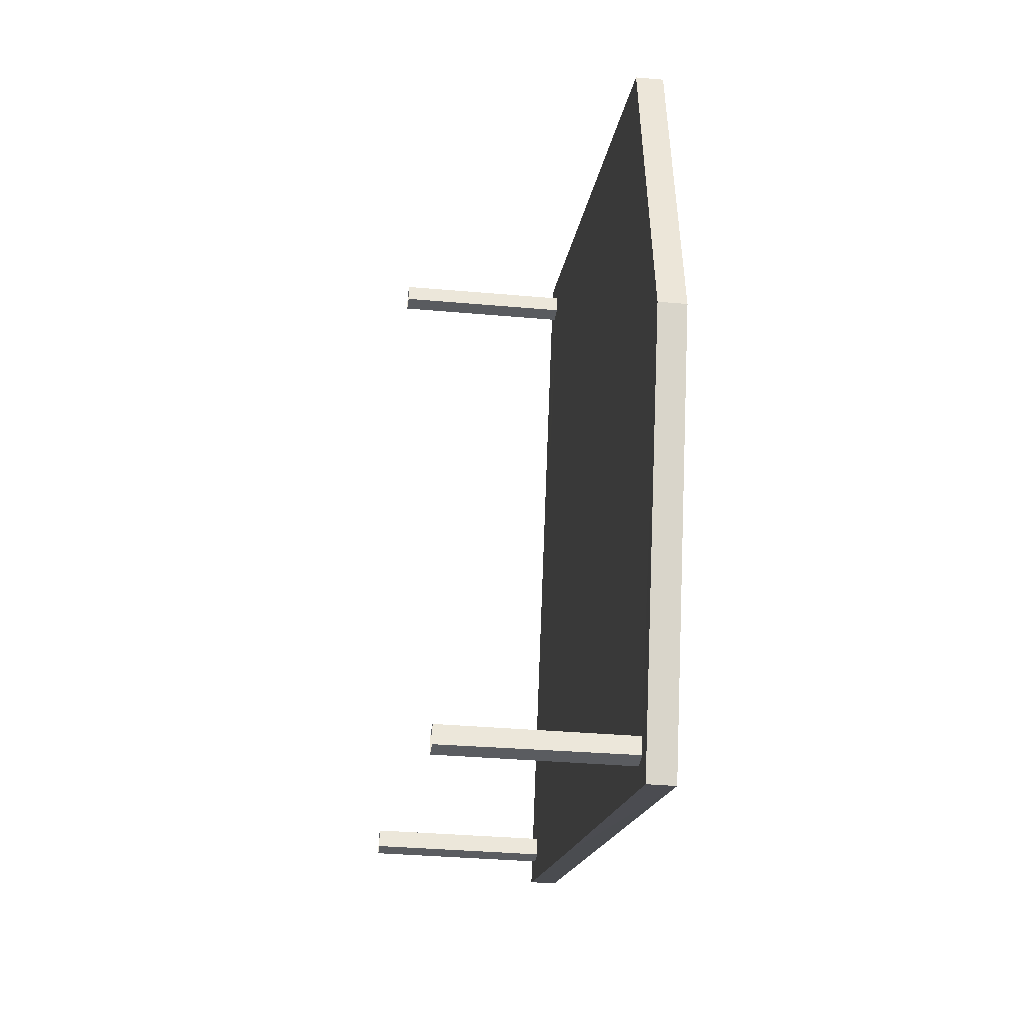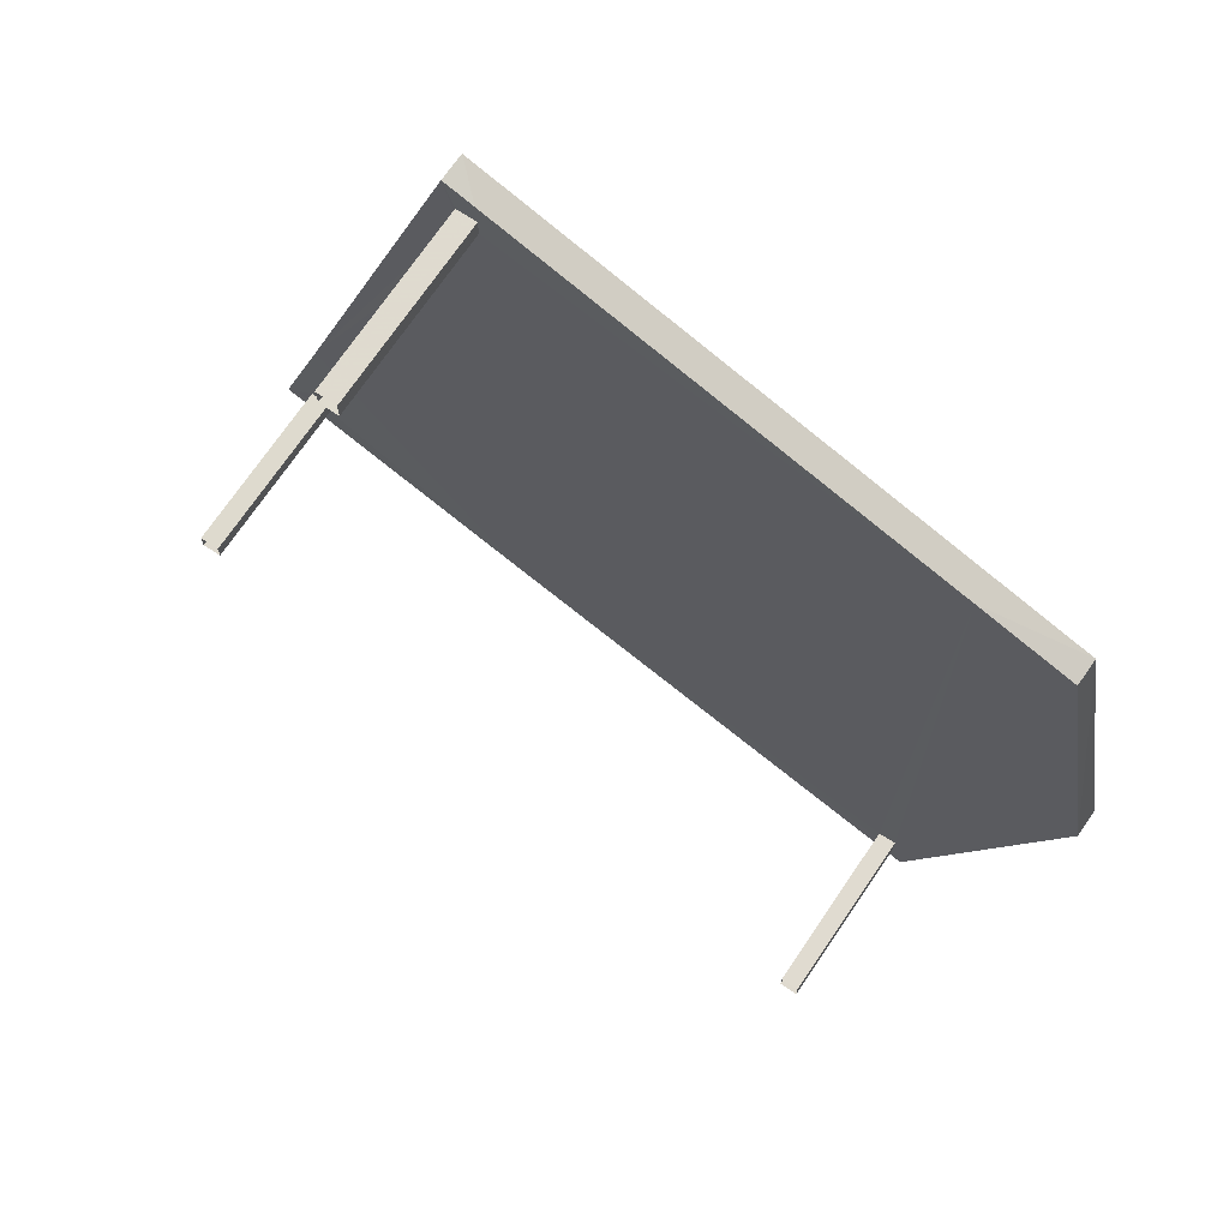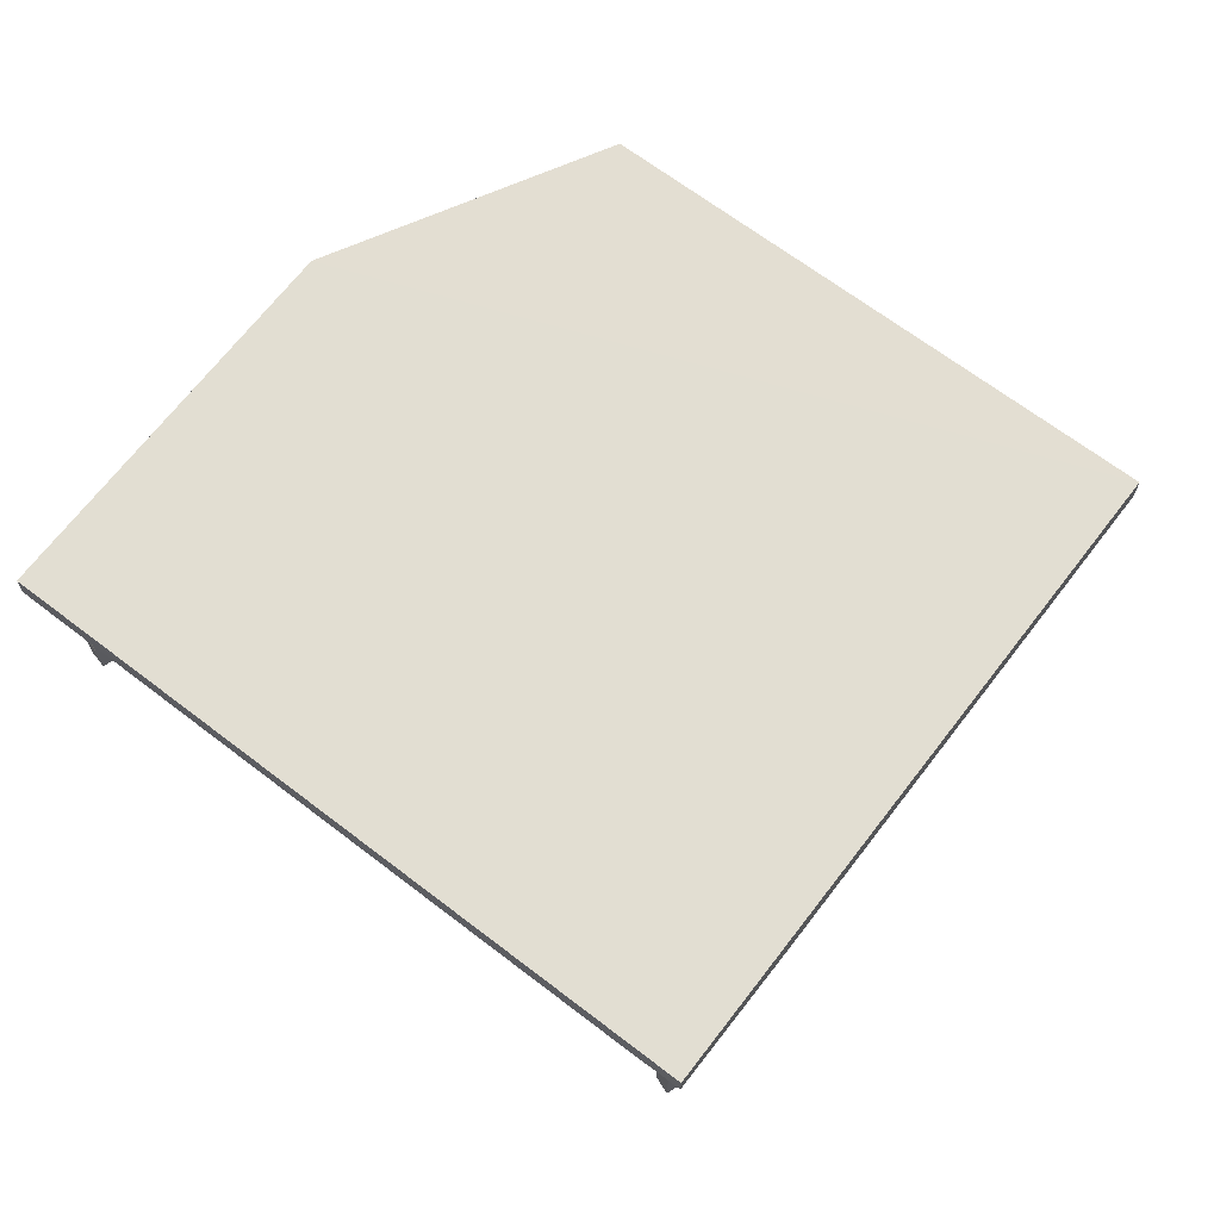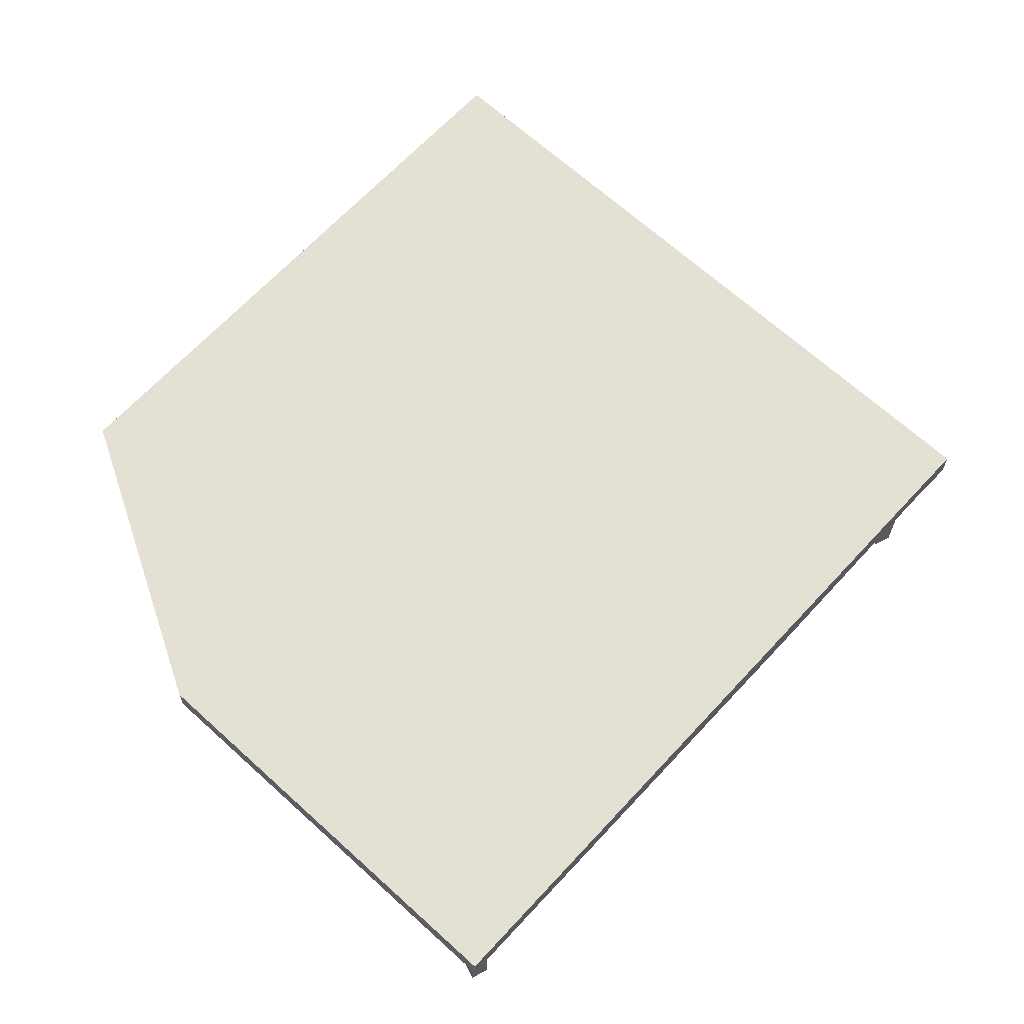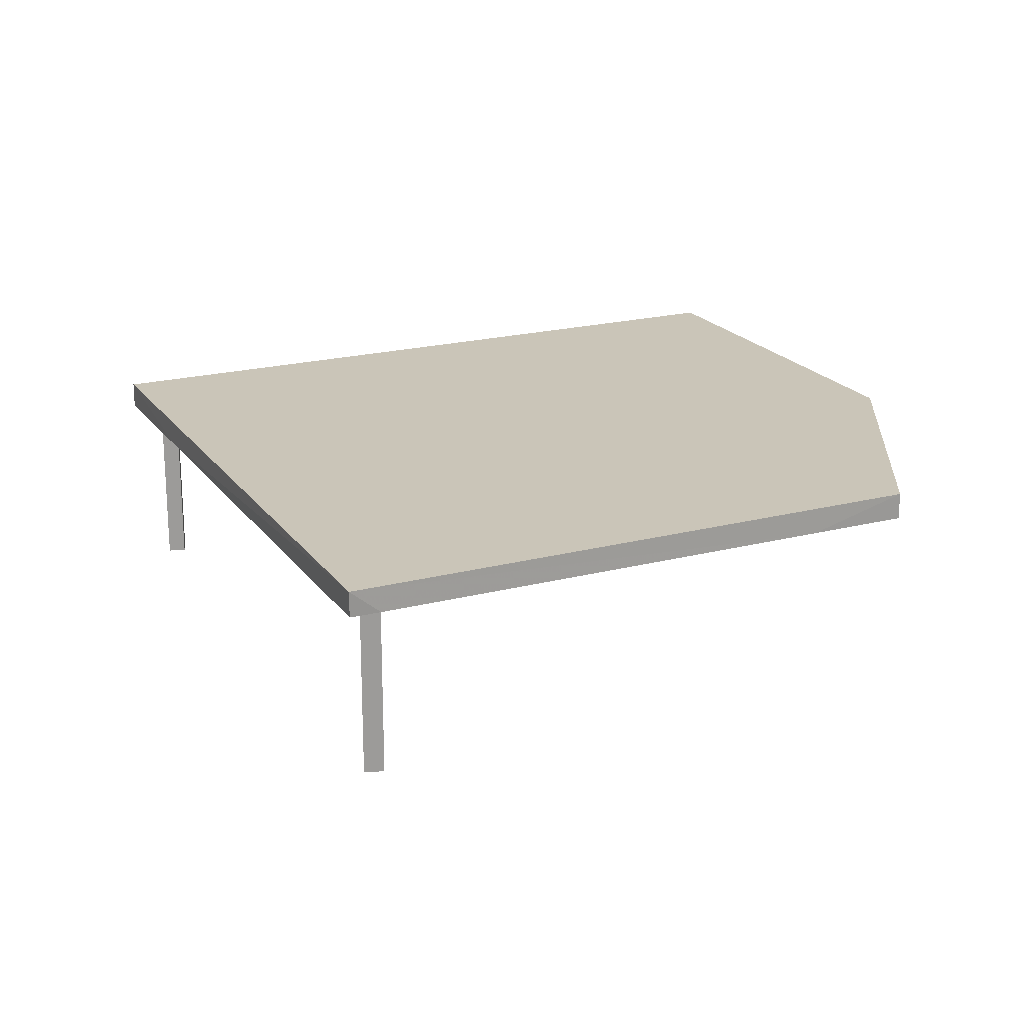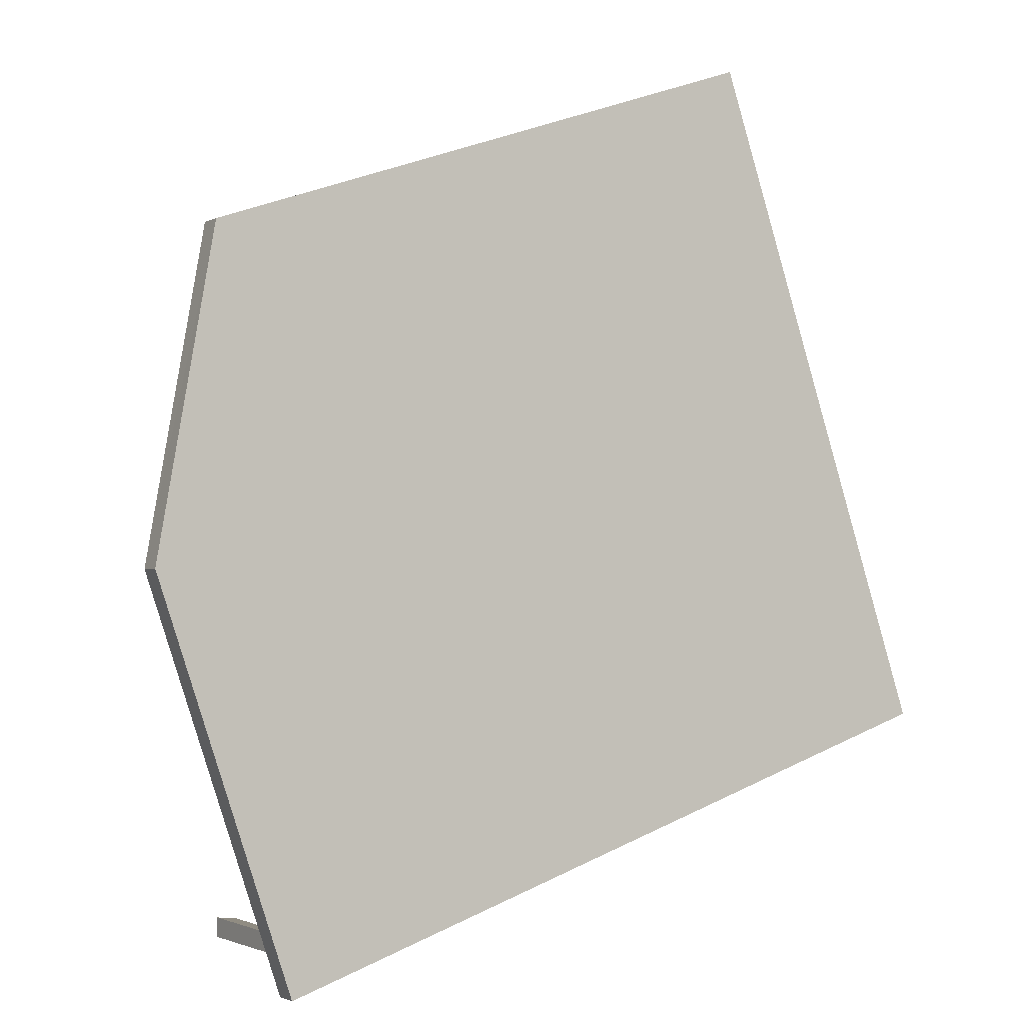
<metadata>
{"format":"obj","ext":"obj","renderer":"f3d","projection":"perspective","resolution":1024,"background":"white","views":[{"elev":-33.7,"azim":-97.0,"up":"+Y"},{"elev":71.0,"azim":-145.8,"up":"+Y"},{"elev":67.8,"azim":56.1,"up":"+Z"},{"elev":65.3,"azim":-28.7,"up":"+Z"},{"elev":20.5,"azim":173.4,"up":"+Z"},{"elev":-1.5,"azim":-30.0,"up":"+Y"}]}
</metadata>
<code>
v -8.906e+04 -1.006e+05 1.878
v -8.906e+04 -1.006e+05 1.878
v -8.906e+04 -1.006e+05 1.878
v -8.906e+04 -1.006e+05 1.878
v -8.906e+04 -1.006e+05 1.879
v -8.906e+04 -1.006e+05 1.879
v -8.906e+04 -1.006e+05 1.879
v -8.906e+04 -1.006e+05 1.879
v -8.907e+04 -1.006e+05 1.88
v -8.907e+04 -1.006e+05 1.88
v -8.907e+04 -1.006e+05 1.88
v -8.907e+04 -1.006e+05 1.88
v -8.907e+04 -1.006e+05 3.217
v -8.907e+04 -1.006e+05 3.218
v -8.907e+04 -1.006e+05 3.219
v -8.906e+04 -1.006e+05 3.217
v -8.906e+04 -1.006e+05 3.217
v -8.907e+04 -1.006e+05 3.219
v -8.907e+04 -1.006e+05 3.219
v -8.907e+04 -1.006e+05 3.219
v -8.906e+04 -1.006e+05 3.218
v -8.906e+04 -1.006e+05 3.217
v -8.906e+04 -1.006e+05 3.217
v -8.906e+04 -1.006e+05 3.217
v -8.906e+04 -1.006e+05 3.218
v -8.906e+04 -1.006e+05 3.217
v -8.906e+04 -1.006e+05 3.218
v -8.906e+04 -1.006e+05 3.218
v -8.906e+04 -1.006e+05 3.218
v -8.906e+04 -1.006e+05 3.218
v -8.906e+04 -1.006e+05 3.218
v -8.906e+04 -1.006e+05 3.218
v -8.907e+04 -1.006e+05 3.217
v -8.907e+04 -1.006e+05 3.218
v -8.907e+04 -1.006e+05 3.219
v -8.907e+04 -1.006e+05 3.417
v -8.907e+04 -1.006e+05 3.418
v -8.906e+04 -1.006e+05 3.417
v -8.906e+04 -1.006e+05 3.418
v -8.907e+04 -1.006e+05 3.419
f 1 2 3
f 4 1 3
f 5 6 7
f 5 8 6
f 9 10 11
f 9 12 10
f 13 14 15
f 13 16 17
f 18 19 20
f 21 19 18
f 22 21 13
f 22 13 17
f 21 18 14
f 13 21 14
f 23 24 16
f 25 26 23
f 27 21 28
f 25 21 22
f 24 17 16
f 21 29 28
f 25 29 21
f 25 22 26
f 23 26 24
f 27 30 31
f 32 25 31
f 29 25 32
f 27 28 30
f 30 32 31
f 33 13 34
f 34 15 35
f 19 35 20
f 35 15 20
f 34 13 15
f 36 37 38
f 38 37 39
f 37 40 39
f 17 3 2
f 22 17 2
f 30 8 5
f 32 30 5
f 14 12 9
f 14 18 12
f 34 36 33
f 34 37 36
f 21 27 39
f 19 21 40
f 27 31 39
f 35 19 40
f 40 21 39
f 29 5 7
f 29 32 5
f 24 1 4
f 24 26 1
f 17 4 3
f 17 24 4
f 38 16 13
f 23 16 38
f 13 33 36
f 38 13 36
f 35 37 34
f 35 40 37
f 14 9 11
f 15 14 11
f 28 7 6
f 28 29 7
f 22 2 1
f 26 22 1
f 31 25 39
f 25 23 38
f 39 25 38
f 20 10 12
f 18 20 12
f 20 11 10
f 20 15 11
f 28 6 8
f 30 28 8

</code>
